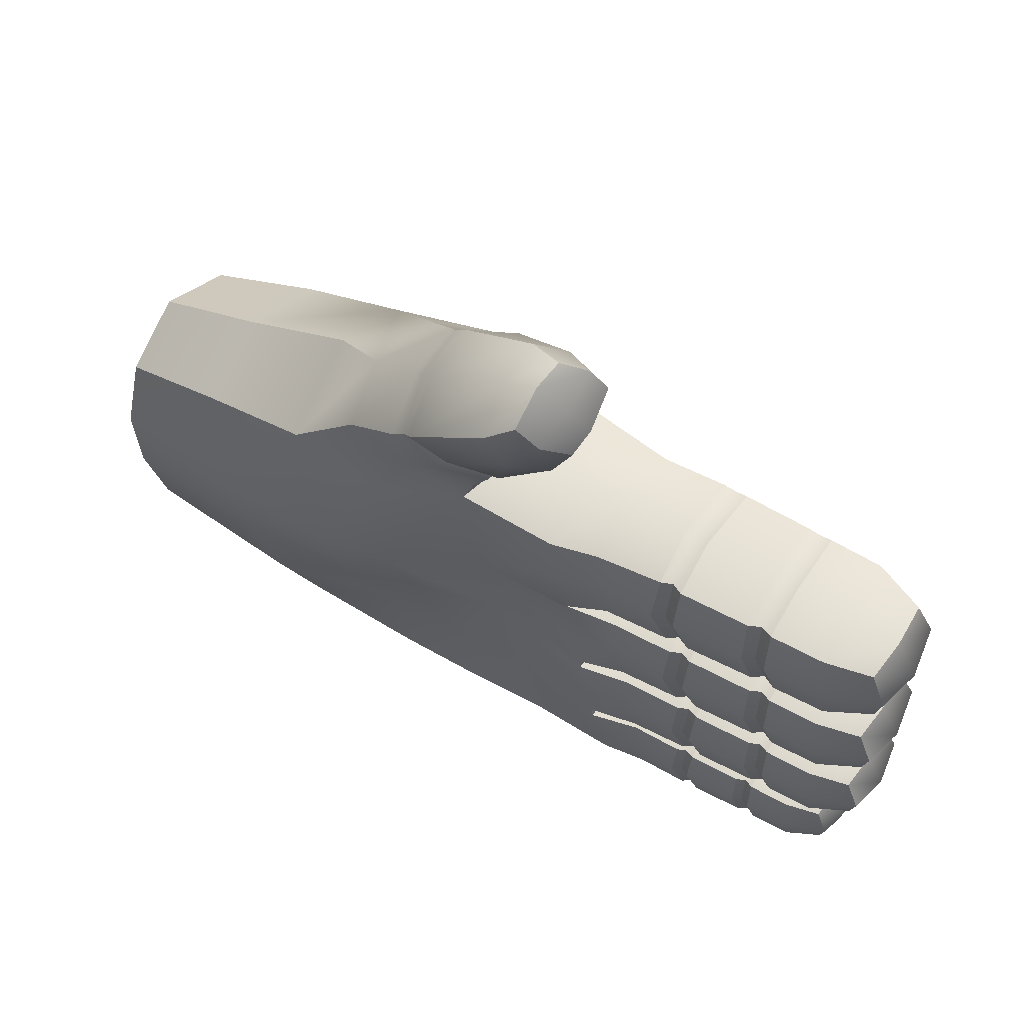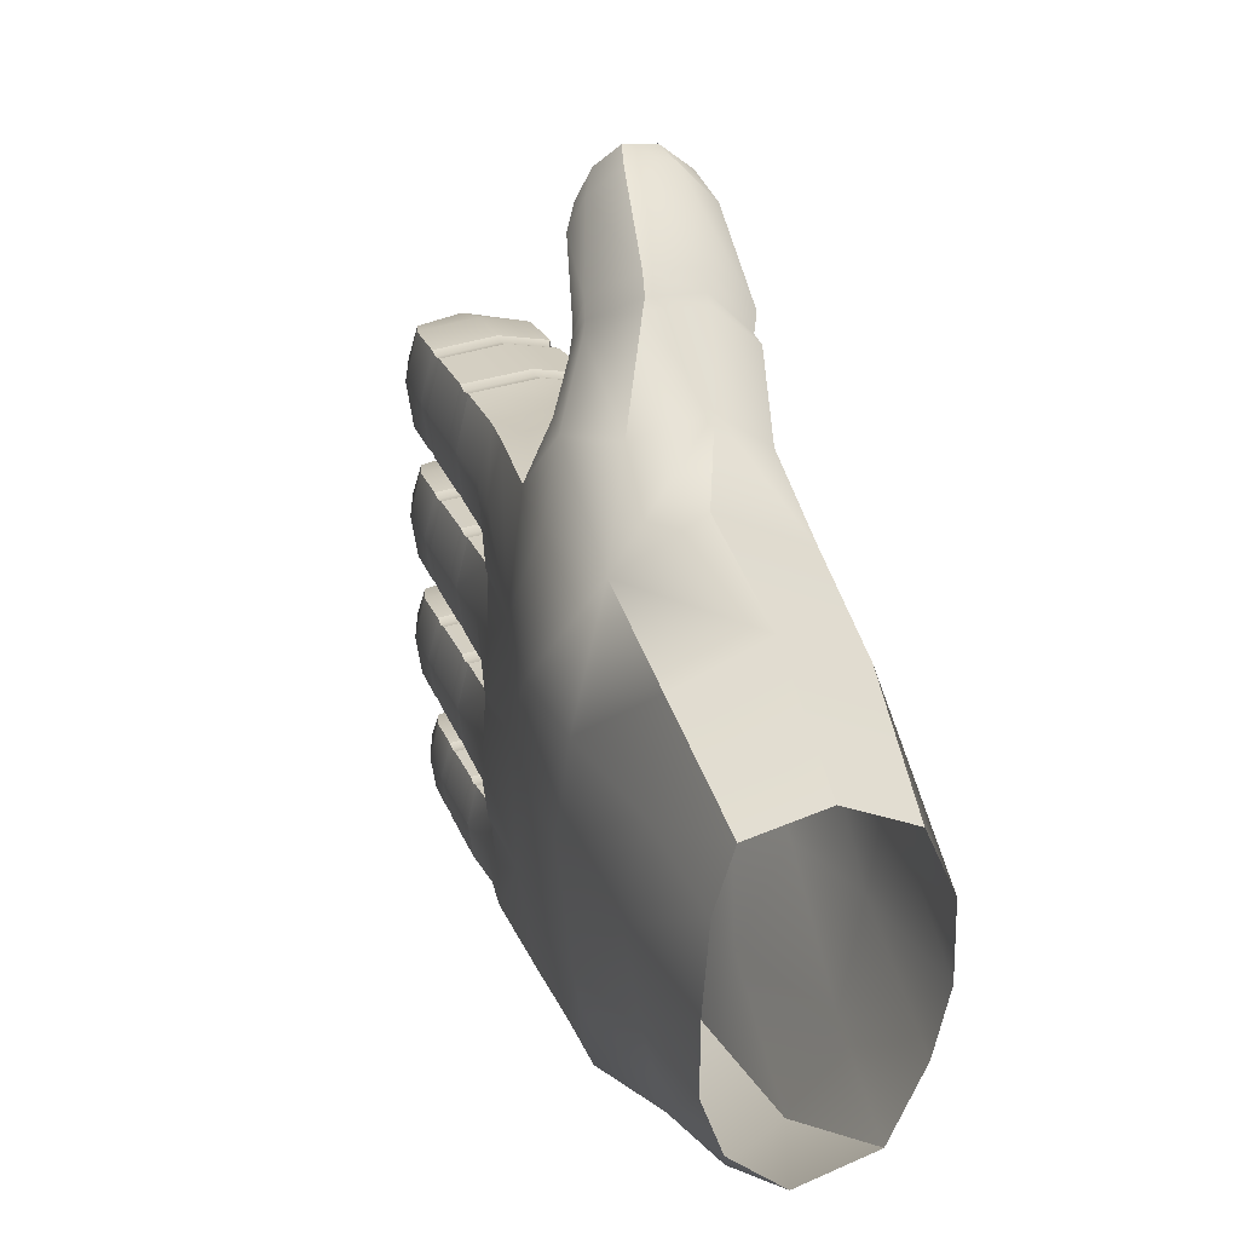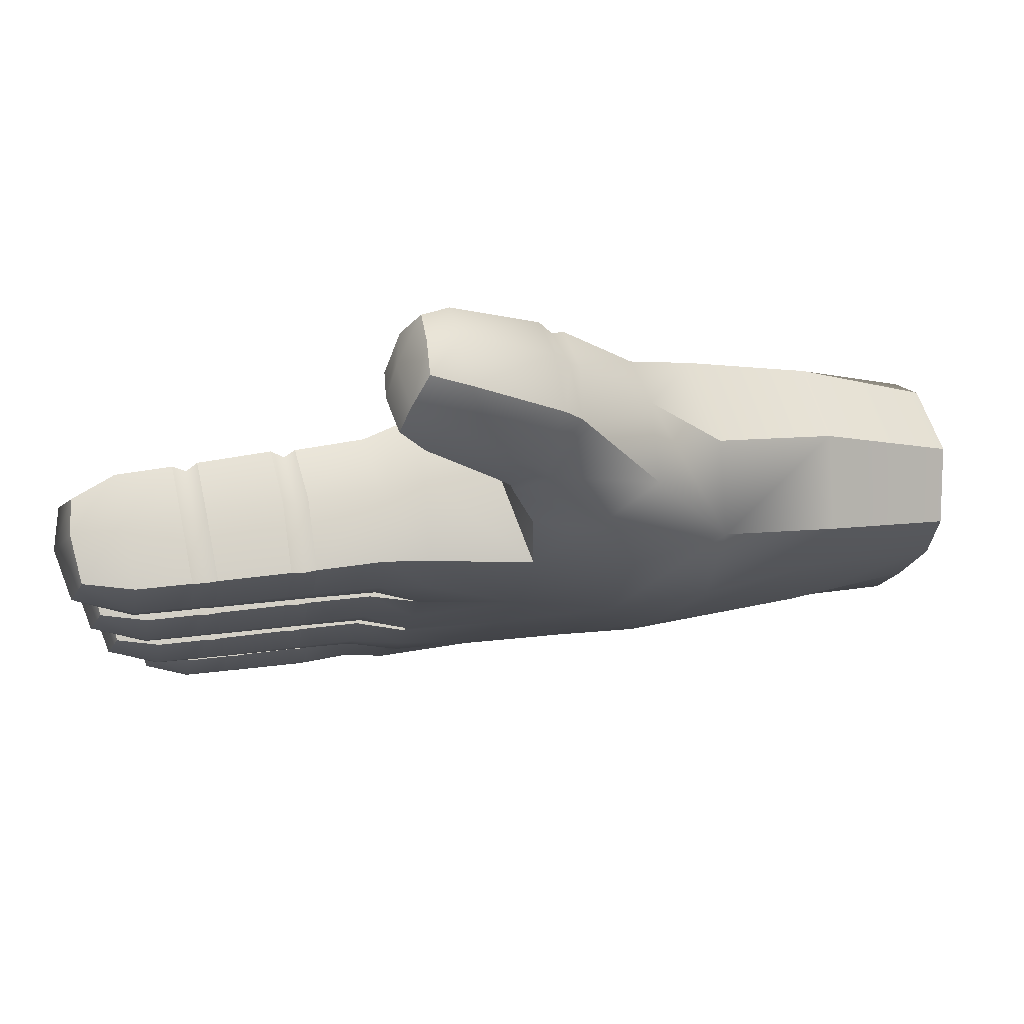
<metadata>
{"format":"obj","ext":"obj","renderer":"f3d","projection":"perspective","resolution":1024,"background":"white","views":[{"elev":62.3,"azim":33.8,"up":"+Z"},{"elev":17.3,"azim":-110.9,"up":"+Z"},{"elev":74.7,"azim":170.1,"up":"+Z"}]}
</metadata>
<code>
v 11.33 25.76 22.87
v 11.54 41.52 22.83
v 18.57 28.56 -28.97
v 19.18 39.85 -27.9
v -10.82 27.86 -31.89
v -8.88 39.99 -32.88
v 0.6829 43.16 21.31
v 0.5398 25.44 22.7
v 9.045 28.55 -29.53
v 8.811 39.45 -30.59
v 13.24 42.72 9.975
v 13.14 25.9 9.724
v 2.599 25.81 8.28
v -17.1 20.93 1.381
v -18.9 45.81 3.835
v 2.406 44.21 8.326
v -4.751 22.86 34.72
v -5.831 33.85 38.97
v 2.216 37.85 33.72
v 3.826 26.72 29.37
v 16.29 27.13 23.13
v 16.18 40.91 23.34
v 17.95 41.23 11.92
v 17.95 27.09 11.92
v 47.42 29.53 26.86
v 47.42 38.79 26.86
v 48.7 38.79 19.08
v 48.7 29.53 19.08
v 13.14 42.39 8.594
v 13.29 26.44 8.828
v 19.38 33.34 -31.2
v -6.119 42.05 27.32
v 0.3016 40.34 27.38
v 10.58 33.36 25.32
v 15.35 42.28 -3.675
v 15.37 26.52 -3.579
v 4.472 27.39 -4.396
v -15.65 23.3 -9.943
v -14.36 45.56 -7.743
v 4.553 43.43 -3.743
v 15.54 42.27 -4.833
v 2.881 32.41 26.13
v -21.22 33.9 23.28
v -5.632 27.85 38.99
v 9.189 33.46 -33
v 15.56 26.38 -4.747
v 16.99 41.63 -17.11
v 17 27.18 -17
v 6.397 28.09 -17.86
v -13.01 27.6 -21.28
v -12.19 43.14 -21.84
v 6.96 42 -18.9
v 17.19 41.26 -17.97
v 15.36 33.42 24.91
v 3.46 31.71 29.69
v 2.905 32.88 23.97
v -9.313 33.37 -35.96
v 17.3 27.1 -18.18
v 43.07 41.49 22.02
v 35.2 28.36 26.21
v 18.19 40.36 -23.09
v 42.98 39.73 -19.99
v 39.18 29.23 -24.61
v -13.4 38.63 28.06
v 35.62 27.37 20.82
v 36.7 28.35 15.79
v 36.91 33.88 14.88
v 36.63 40.7 15.79
v 35.86 41.69 20.86
v 1.525 26.16 25.45
v 10.83 30.41 38.54
v 36.34 28.4 -21.08
v 34.82 40.72 26.16
v 34.92 33.88 27.11
v 39.13 39.07 -24.61
v 18 27.91 -23.9
v 36.26 33.51 27.59
v 33.92 27.68 26.27
v 36.55 27.75 26.64
v 34.36 26.64 20.58
v 36.99 26.7 21.01
v 35.5 27.67 15.28
v 47.81 33.69 27.86
v 49.39 33.69 18.26
v 17.62 33.42 10.66
v 13.34 33.36 9.734
v 13.3 33.42 8.81
v 38.12 27.74 15.77
v 35.73 33.5 14.31
v 16.57 42.27 -11.04
v 38.34 33.51 14.82
v 15.42 33.42 -4.099
v 15.55 33.42 -4.834
v 35.44 40.7 15.28
v 37 29.71 -16.94
v 23.7 33.51 -29.28
v 38.05 40.63 15.77
v 16.98 33.48 -17.1
v 17.18 33.48 -18.31
v 34.62 41.74 20.62
v 10.21 35.37 42.28
v -6.11 24.06 25.57
v 36.16 40.65 26.6
v 8.494 23.34 47.74
v 8.691 30.5 50.38
v 12.47 33.8 44.63
v 12.95 26.69 42.23
v 8.442 26.98 50.32
v 13.2 29.62 43.03
v -33.62 24.37 12.54
v -33.15 42.82 11.98
v -25.31 27.71 -32.73
v -26.02 39.59 -29.57
v -30.93 21.29 -0.05561
v -32.27 44.15 1.208
v -28.95 22.06 -10.46
v -30.42 45.42 -9.107
v -34.21 33.41 16.25
v -27.62 23.93 -22.07
v -27.72 42.55 -20.37
v -25.9 33.81 -35.94
v 49.26 39.26 23.08
v 17.07 42.21 17.7
v 12.08 42.83 16.68
v 44.34 33.49 16
v 43.94 27.86 16.86
v 43.07 26.82 22.02
v 42.49 27.88 27.48
v 42.3 33.49 28.39
v 41.96 40.47 27.42
v 43.85 40.44 16.86
v 11.97 25.44 16.88
v 16.02 26.08 17.56
v 49.38 29.06 23.1
v 50.39 33.65 23.25
v 11.05 26.06 38.23
v 37.29 28.95 -20.91
v 37.24 41.67 21.06
v 14.43 26.05 1.945
v 37.13 39.13 -24.99
v 38.1 29.7 -24.6
v -13.97 30.53 30.06
v -13.12 24.44 26.23
v 7.517 34.46 45.95
v 38.4 33.92 -26.15
v 37.49 33.63 -26.58
v 14.43 42.27 1.945
v 33.52 40.73 26.23
v 39.49 33.64 -26.19
v 16.53 26.65 -11.24
v 33.62 33.5 27.24
v 25.95 40.91 25.17
v 27.04 41.91 19.37
v 23.01 33.45 25.85
v 23.29 40.98 24.79
v 27.88 40.9 13.84
v 24.39 41.97 18.94
v 27.82 33.46 12.73
v 25.24 40.97 13.35
v 27.92 27.42 13.84
v 25.18 33.45 12.22
v 26.27 26.39 19.25
v 25.28 27.35 13.35
v 26.19 27.43 25.2
v 23.63 26.33 18.81
v 25.67 33.46 26.2
v 23.66 27.58 24.72
v 24.35 33.81 25.75
v 24.6 41 24.74
v 25.64 41.96 19.15
v 26.45 40.99 13.81
v 26.44 33.81 12.75
v 26.49 27.99 13.81
v 25.02 27 19.05
v 24.89 28.15 24.69
v 26.91 28.36 9.506
v 27.1 27.44 4.332
v 36.32 40.31 10.83
v 37.95 28.13 11.27
v 28.44 28.36 -0.4029
v 28.39 33.82 -1.367
v 28.41 40.56 -0.4026
v 27.67 41.47 4.426
v 26.73 40.57 9.484
v 26.5 33.82 10.4
v 25.73 27.76 9.551
v 27.74 33.49 10.82
v 37.68 33.54 12.13
v 38.33 27.15 6.177
v 25.79 26.8 4.11
v 28.22 27.83 9.907
v 27.31 27.76 -0.829
v 28.27 26.86 4.52
v 27.21 33.48 -1.851
v 29.78 27.83 -0.3688
v 27.27 40.54 -0.8306
v 29.68 33.49 -1.371
v 18.66 27.52 8.593
v 18.66 40.78 8.593
v 20.43 40.78 -2.16
v 20.43 27.52 -2.16
v 48.13 29.81 11.53
v 48.13 38.49 11.53
v 49.29 38.49 4.49
v 49.29 29.81 4.49
v 26.5 41.48 4.229
v 29.75 40.47 -0.3689
v 25.5 40.55 9.522
v 25.25 33.48 10.48
v 28.99 41.43 4.638
v 35.47 28.07 10.92
v 28 40.49 9.879
v 35.2 33.53 11.8
v 35.1 40.31 10.88
v 38.56 41.2 6.216
v 50.9 33.67 8.276
v 49.95 29.36 8.128
v 18.65 26.57 2.934
v 36.41 33.89 11.69
v 44.73 40.04 2.451
v 43.02 40.07 12.01
v 43.35 33.52 12.88
v 43.51 28.26 12.07
v 44.03 27.27 7.117
v 44.82 28.24 2.45
v 45.19 33.52 1.677
v 36.9 28.06 0.9714
v 19.62 41.71 3.093
v 49.84 38.94 8.11
v 37.57 40.24 11.23
v 18.07 33.46 9.588
v 36.1 41.26 5.81
v 39.29 40.22 1.433
v 36.84 40.29 0.9712
v 39.55 33.54 0.5769
v 44.03 41.03 7.117
v 36.67 28.71 10.87
v 37.1 33.53 0.09558
v 39.36 28.12 1.431
v 35.86 27.09 5.771
v 20.11 33.46 -3.306
v 37.04 27.78 5.989
v 38.02 28.7 1.444
v 38.21 33.89 0.6203
v 37.96 40.29 1.445
v 37.26 41.21 6.027
v 49.94 33.71 3.752
v 48.51 33.71 12.44
v 48.94 33.74 -1.676
v 50.27 33.74 -9.81
v 38.41 40.76 -7.68
v 39.06 39.89 -11.97
v 39.29 33.9 -12.74
v 39.12 29.04 -11.97
v 38.19 28.18 -7.715
v 22.34 33.5 -16.42
v 37.09 27.53 -7.919
v 40.36 28.5 -11.98
v 38.26 33.57 -13.23
v 37.85 29.05 -3.144
v 44.74 40.59 -6.659
v 40.55 33.57 -12.78
v 38.01 39.9 -12.41
v 40.3 39.83 -11.98
v 37.32 40.81 -7.882
v 20.43 33.5 -4.344
v 38.69 39.85 -2.807
v 50.18 38.63 -5.729
v 21.88 41.22 -10.43
v 38.07 28.44 -12.41
v 45.83 33.56 -11.75
v 45.48 28.61 -11.03
v 44.74 27.7 -6.659
v 44.26 28.62 -2.024
v 44.1 33.56 -1.258
v 43.8 39.69 -2.08
v 45.4 39.66 -11.03
v 37.61 33.9 -2.375
v 37.52 39.91 -3.184
v 28.71 28.72 -4.421
v 20.97 27.04 -10.58
v 50.29 29.66 -5.712
v 51.18 33.7 -5.573
v 39.62 40.74 -7.502
v 28.88 27.86 -9.267
v 39.04 28.51 -2.766
v 36.38 39.92 -3.135
v 36.47 33.57 -2.276
v 29.72 40.08 -4.072
v 36.73 28.45 -3.093
v 30.66 40.96 -8.98
v 27.15 33.52 -3.509
v 27.39 40.13 -4.407
v 31.36 40.07 -13.67
v 28.33 41.01 -9.364
v 49.67 30.08 -9.119
v 49.67 38.21 -9.119
v 48.58 38.21 -2.525
v 48.58 30.08 -2.525
v 22.64 27.93 -15.35
v 22.64 40.36 -15.35
v 20.98 40.36 -5.276
v 20.98 27.93 -5.276
v 31.31 33.53 -14.61
v 29.04 40.13 -14.1
v 31.4 28.22 -13.67
v 28.99 33.52 -15.06
v 29.98 27.32 -9.091
v 29.08 28.16 -14.1
v 29.94 28.23 -4.046
v 27.65 27.26 -9.475
v 39.4 27.59 -7.539
v 38.79 33.57 -1.968
v 29.49 33.53 -3.194
v 27.6 28.16 -4.379
v 28.33 33.84 -3.587
v 28.54 40.16 -4.442
v 29.42 41 -9.179
v 30.11 40.15 -13.7
v 30.09 33.84 -14.6
v 30.14 28.72 -13.7
v 30.31 29.42 -26.1
v 30.41 33.87 -27.77
v 30.28 39.34 -26.1
v 29.68 40.08 -22.18
v 28.92 39.35 -18.06
v 28.73 33.87 -17.32
v 28.1 28.94 -18.01
v 29.74 33.6 -16.98
v 37.81 33.64 -15.92
v 38.34 28.45 -20.75
v 28.15 28.16 -22.43
v 30.13 29 -17.72
v 29.38 28.94 -26.45
v 30.17 28.21 -22.1
v 29.45 33.59 -28.16
v 31.4 28.99 -26.08
v 29.35 39.32 -26.45
v 31.46 33.6 -27.77
v 22.4 28.81 -18.69
v 22.35 39.31 -18.59
v 23.85 39.07 -27.25
v 23.85 28.96 -27.49
v 46.31 30.6 -16.4
v 46.31 37.66 -16.4
v 47.25 37.66 -22.12
v 47.25 30.6 -22.12
v 28.73 40.09 -22.34
v 31.37 39.27 -26.08
v 27.92 39.33 -18.03
v 27.71 33.59 -17.26
v 30.75 40.05 -22
v 36.02 29.19 -16.89
v 29.94 39.28 -17.74
v 35.8 33.63 -16.18
v 35.72 39.14 -16.93
v 38.03 29.24 -16.61
v 29.21 28.67 -22.25
v 38.54 39.86 -20.72
v 48.57 33.74 -19.05
v 47.79 30.24 -19.17
v 22.45 28.2 -23.23
v 29.07 29.43 -18.05
v 47.93 33.78 -23.61
v 36.71 39.14 -16.97
v 36.79 33.92 -16.27
v 43.55 38.92 -23.78
v 42.16 38.95 -16.01
v 37.48 39.88 -20.88
v -20.5 42.94 18.28
v 38.05 39.12 -24.6
v 46.62 33.78 -15.66
v 42.42 33.62 -15.3
v -20.26 23.25 18.79
v 42.56 29.34 -15.97
v 42.98 28.54 -19.99
v 43.62 29.33 -23.78
v -46.29 22.51 -11.4
v -44.34 23.34 -18.94
v -47.16 22.95 -3.277
v -43.02 43.55 -19.39
v -44.08 27.22 -26.43
v -41.84 34.78 -30.06
v -42.06 40.85 -25.6
v -44.44 44.03 -11.47
v -46.99 42.21 4.126
v -48.56 34.53 6.773
v -47.8 26.43 3.505
v 44.07 33.62 -25.29
v 37.18 29.18 -24.99
v 23.15 39.81 -22.88
v 47.7 38.02 -19.18
v 37.73 39.09 -16.65
v 21.88 33.57 -17.98
v 36.53 39.91 -21.05
v 10.92 32.58 48.09
v -1.526 37.89 36.44
v -9.915 44.99 20.21
v -8.065 46.11 5.71
v -5.321 45.02 -5.94
v -2.891 42.55 -20.46
v -0.6505 39.66 -31.77
v -0.6193 33.31 -34.6
v -1.392 28.18 -31.07
v -3.859 27.34 -20.01
v -6.843 25.45 -6.735
v -8.022 21.63 4.292
v -9.169 22.77 18.38
v -0.5738 23.79 31.96
v 10.82 23.98 45.3
v 11.67 27.93 47.46
v -6.577 34.35 37.95
v -6.63 27.92 38.05
v -5.948 22.56 33.89
v -1.537 22.7 31.15
v 3.286 26.22 28.19
v 3.286 31.58 28.48
v 1.936 38.19 32.4
v -1.906 38.19 35.29
v -4.159 33.44 41.05
v -4.179 27.24 40.94
v -3.485 22.07 36.52
v 0.1903 23.22 33.22
v 4.606 26.15 29.85
v 4.423 31.31 30.27
v 3.54 37.2 34.6
v -0.4833 37.56 38.16
v 5.009 31.68 48.9
v 4.951 26.45 49.03
v 5.573 22.09 45.08
v 7.934 22.45 41.39
v -46.11 43.99 -2.203
o cartoon_hand
f 50 119 112 5
f 117 39 51 120
f 120 51 6 113
f 39 117 115 15
f 116 38 14 114
f 410 107 109 411
f 125 84 28 126
f 403 45 9 404
f 64 412 419 32
f 398 7 16 399
f 407 13 8 408
f 56 8 1 34
f 13 12 132
f 45 31 3 9
f 16 124 11
f 86 12 30 87
f 13 30 12
f 407 406 37 13
f 32 419 418 33
f 399 16 40 400
f 11 29 16
f 142 43 374 143
f 32 33 7 398
f 42 70 8 56
f 117 385 432 115
f 115 432 386 111
f 120 381 385 117
f 111 386 387 118
f 113 384 381 120
f 102 408 8 70
f 54 34 1 21
f 123 23 11 124
f 85 24 12 86
f 133 132 12 24
f 83 129 128 25
f 134 127 126 28
f 134 28 84 135
f 59 122 27 131
f 99 98 48 58
f 13 139 30
f 34 2 7 56
f 33 418 417 42
f 42 417 416 70
f 29 147 16
f 58 48 49
f 37 49 150 46
f 405 49 37 406
f 70 416 415 102
f 90 47 52
f 41 90 52 40
f 40 35 41
f 129 83 26 130
f 54 22 2 34
f 102 415 414 143
f 46 36 37
f 93 92 36 46
f 404 9 49 405
f 49 76 58
f 142 64 370 43
f 143 414 413 142
f 72 137 95 353
f 53 61 52
f 52 47 53
f 411 109 106 396
f 42 56 7 33
f 125 91 97 131
f 131 97 138 59
f 73 103 138 69
f 52 61 4 10
f 369 359 75 371
f 74 77 103 73
f 60 79 77 74
f 65 81 79 60
f 67 91 88 66
f 142 413 412 64
f 428 105 396 144
f 355 366 365 356
f 66 88 81 65
f 69 138 97 68
f 68 97 91 67
f 148 73 69 100
f 49 9 3 76
f 151 74 73 148
f 78 60 74 151
f 353 95 366 355
f 371 75 149 145
f 80 65 60 78
f 89 67 66 82
f 82 66 65 80
f 100 69 68 94
f 135 84 27 122
f 125 131 27 84
f 86 11 23 85
f 87 29 11 86
f 94 68 67 89
f 144 396 106 101
f 101 106 109 71
f 168 166 152 169
f 93 41 35 92
f 175 164 166 168
f 52 401 400 40
f 49 48 150
f 174 162 164 175
f 99 53 47 98
f 173 160 162 174
f 172 158 160 173
f 171 156 158 172
f 16 147 35 40
f 170 153 156 171
f 45 10 4 31
f 403 402 10 45
f 71 109 107 136
f 421 44 17 422
f 424 20 55 425
f 423 409 20 424
f 420 18 44 421
f 427 426 19 397
f 425 55 19 426
f 110 374 43 118
f 374 110 114 14
f 356 365 369 395
f 10 402 401 52
f 111 370 15 115
f 118 43 370 111
f 121 57 5 112
f 113 6 57 121
f 59 130 26 122
f 124 2 22 123
f 16 7 2 124
f 127 81 88 126
f 126 88 91 125
f 128 79 81 127
f 129 77 79 128
f 130 103 77 129
f 59 138 103 130
f 13 132 1 8
f 133 21 1 132
f 127 134 25 128
f 135 83 25 134
f 122 26 83 135
f 169 152 153 170
f 13 37 36 139
f 136 107 410 431
f 431 410 104 430
f 157 123 22 155
f 159 23 123 157
f 161 85 23 159
f 163 24 85 161
f 165 133 24 163
f 167 21 133 165
f 154 54 21 167
f 155 22 54 154
f 100 153 152 148
f 94 156 153 100
f 89 158 156 94
f 82 160 158 89
f 80 162 160 82
f 78 164 162 80
f 151 166 164 78
f 148 152 166 151
f 155 169 170 157
f 157 170 171 159
f 159 171 172 161
f 161 172 173 163
f 163 173 174 165
f 165 174 175 167
f 167 175 168 154
f 154 168 169 155
f 209 185 184 208
f 226 247 205 225
f 186 176 185 209
f 190 177 176 186
f 192 180 177 190
f 194 181 180 192
f 196 182 181 194
f 206 183 182 196
f 208 184 183 206
f 214 212 187 213
f 213 187 191 211
f 211 191 193 240
f 240 193 195 227
f 227 195 197 238
f 238 197 207 234
f 234 207 210 232
f 232 210 212 214
f 208 199 231 209
f 209 231 198 186
f 186 198 218 190
f 231 87 30 198
f 228 200 35 147
f 241 201 36 92
f 218 139 36 201
f 248 222 223 202
f 217 224 225 205
f 217 205 247 216
f 236 229 204 220
f 190 218 201 192
f 192 201 241 194
f 194 241 200 196
f 196 200 228 206
f 206 228 199 208
f 184 212 210 183
f 229 203 248 216
f 216 248 202 217
f 224 217 202 223
f 218 198 30 139
f 236 215 230 221
f 221 230 188 222
f 222 188 179 223
f 222 248 203 221
f 231 199 29 87
f 223 179 189 224
f 225 239 235 226
f 224 189 239 225
f 147 29 199 228
f 236 221 203 229
f 183 210 207 182
f 182 207 197 181
f 181 197 195 180
f 180 195 193 177
f 177 193 191 176
f 176 191 187 185
f 185 187 212 184
f 226 235 233 220
f 220 233 215 236
f 178 230 215 246
f 234 245 244 238
f 92 35 200 241
f 219 188 230 178
f 237 179 188 219
f 242 189 179 237
f 244 235 239 243
f 226 220 204 247
f 216 247 204 229
f 232 246 245 234
f 227 243 242 240
f 238 244 243 227
f 243 239 189 242
f 246 215 233 245
f 245 233 235 244
f 214 178 246 232
f 240 242 237 211
f 213 219 178 214
f 211 237 219 213
f 290 260 278 288
f 288 278 279 287
f 257 255 260 290
f 287 279 251 265
f 252 264 262 253
f 251 284 264 252
f 254 258 312 255
f 259 253 254 270
f 270 254 255 257
f 265 251 252 263
f 283 250 297 268
f 271 277 297 250
f 253 262 258 254
f 255 312 286 260
f 260 286 313 278
f 278 313 267 279
f 98 47 301 256
f 263 252 253 259
f 279 267 284 251
f 277 264 284 261
f 271 262 264 277
f 316 314 289 317
f 280 310 314 316
f 285 308 310 280
f 321 306 308 285
f 320 304 306 321
f 319 294 304 320
f 318 291 294 319
f 261 276 298 268
f 90 41 302 269
f 273 312 258 272
f 272 258 262 271
f 274 286 312 273
f 266 302 41 93
f 275 249 298 276
f 275 313 286 274
f 276 267 313 275
f 261 284 267 276
f 281 303 46 150
f 273 282 299 274
f 283 249 299 282
f 268 298 249 283
f 317 289 291 318
f 295 269 302 293
f 305 301 269 295
f 307 256 301 305
f 309 300 256 307
f 311 281 300 309
f 261 268 297 277
f 282 296 250 283
f 282 273 272 296
f 249 275 274 299
f 281 150 48 300
f 256 300 48 98
f 269 301 47 90
f 266 93 46 303
f 315 303 281 311
f 292 266 303 315
f 293 302 266 292
f 265 291 289 287
f 263 294 291 265
f 259 304 294 263
f 270 306 304 259
f 257 308 306 270
f 290 310 308 257
f 288 314 310 290
f 287 289 314 288
f 293 317 318 295
f 295 318 319 305
f 305 319 320 307
f 307 320 321 309
f 309 321 285 311
f 311 285 280 315
f 315 280 316 292
f 271 250 296 272
f 292 316 317 293
f 351 327 326 350
f 389 364 347 377
f 328 363 327 351
f 332 358 363 328
f 334 322 358 332
f 336 323 322 334
f 338 324 323 336
f 348 325 324 338
f 350 326 325 348
f 356 354 329 355
f 355 329 333 353
f 353 333 335 72
f 72 335 337 390
f 390 337 339 146
f 146 339 349 140
f 140 349 352 395
f 395 352 354 356
f 350 341 394 351
f 351 394 340 328
f 328 340 362 332
f 394 99 58 340
f 391 342 4 61
f 96 343 3 31
f 362 76 3 343
f 372 373 375 344
f 361 376 377 347
f 361 347 364 360
f 62 392 346 367
f 332 362 343 334
f 334 343 96 336
f 336 96 342 338
f 338 342 391 348
f 348 391 341 350
f 326 354 352 325
f 392 345 372 360
f 360 372 344 361
f 376 361 344 375
f 362 340 58 76
f 62 359 393 368
f 368 393 330 373
f 373 330 357 375
f 373 372 345 368
f 394 341 53 99
f 375 357 331 376
f 377 63 149 389
f 376 331 63 377
f 61 53 341 391
f 62 368 345 392
f 325 352 349 324
f 324 349 339 323
f 323 339 337 322
f 322 337 335 358
f 38 116 119 50
f 358 335 333 363
f 363 333 329 327
f 327 329 354 326
f 389 149 75 367
f 367 75 359 62
f 365 393 359 369
f 140 371 145 146
f 31 4 342 96
f 366 330 393 365
f 95 357 330 366
f 137 331 357 95
f 145 149 63 141
f 389 367 346 364
f 360 364 346 392
f 395 369 371 140
f 390 141 137 72
f 146 145 141 390
f 141 63 331 137
f 427 397 18 420
f 32 398 370 64
f 399 15 370 398
f 400 39 15 399
f 401 51 39 400
f 402 6 51 401
f 403 57 6 402
f 404 5 57 403
f 405 50 5 404
f 406 38 50 405
f 407 14 38 406
f 408 374 14 407
f 102 143 374 408
f 423 422 17 409
f 411 108 104 410
f 396 105 108 411
f 413 44 18 412
f 414 17 44 413
f 415 409 17 414
f 416 20 409 415
f 417 55 20 416
f 418 19 55 417
f 419 397 19 418
f 412 18 397 419
f 421 429 428 420
f 422 430 429 421
f 423 431 430 422
f 424 136 431 423
f 425 71 136 424
f 426 101 71 425
f 427 144 101 426
f 420 428 144 427
f 429 108 105 428
f 430 104 108 429
f 116 378 379 119
f 119 379 382 112
f 114 380 378 116
f 112 382 383 121
f 110 388 380 114
f 121 383 384 113
f 118 387 388 110

</code>
